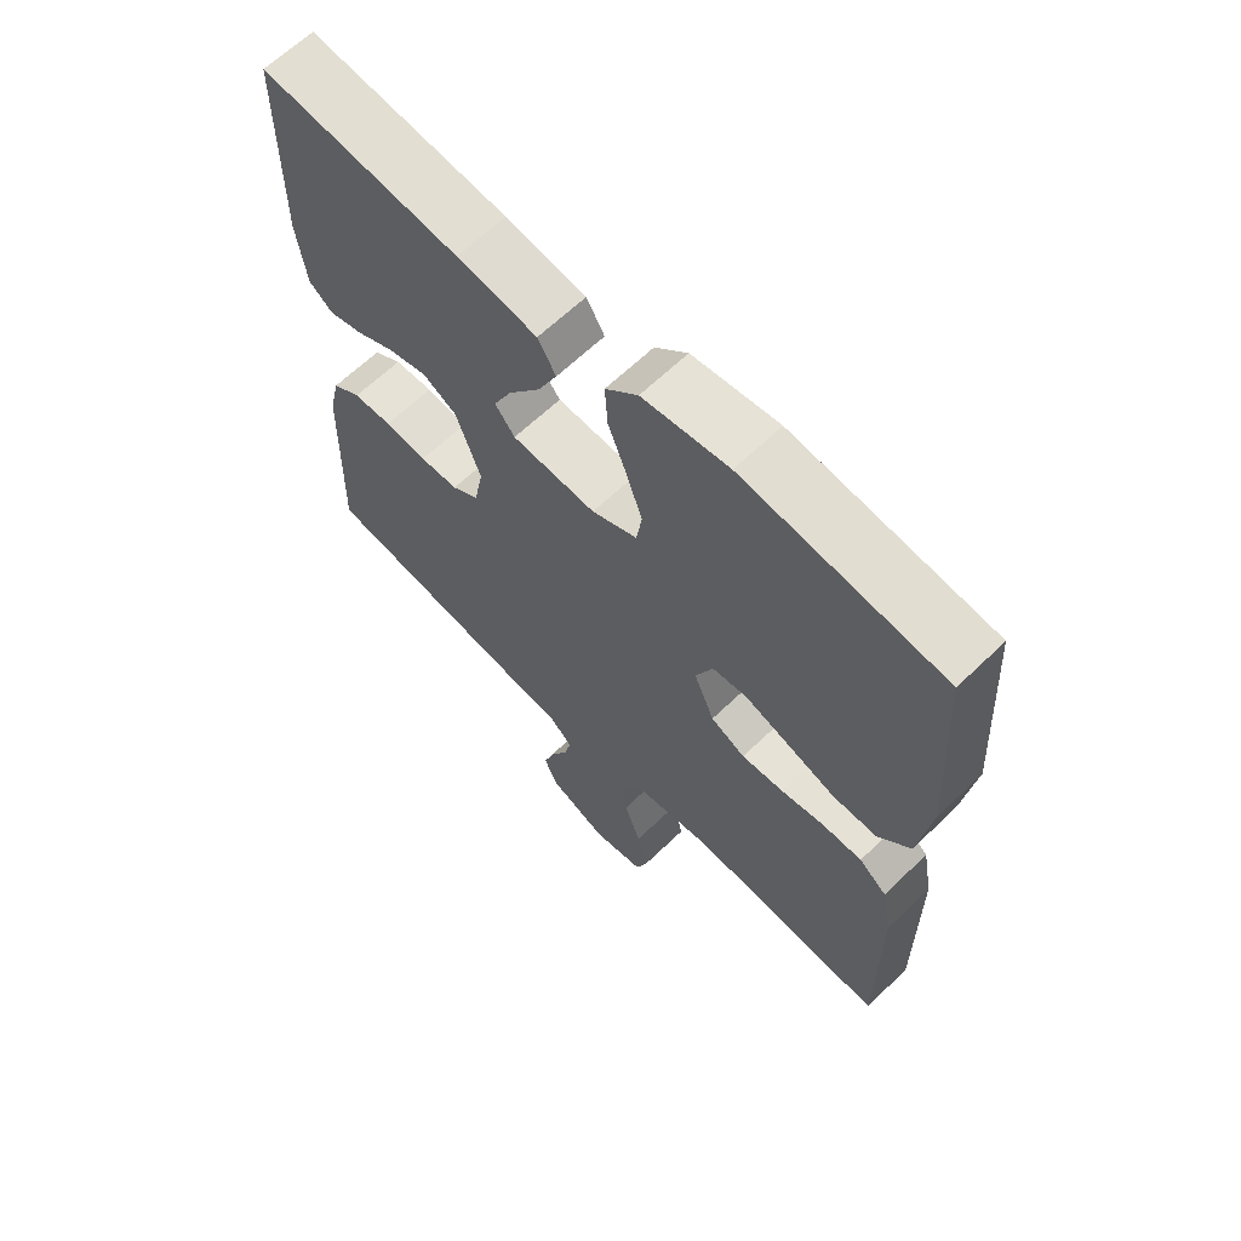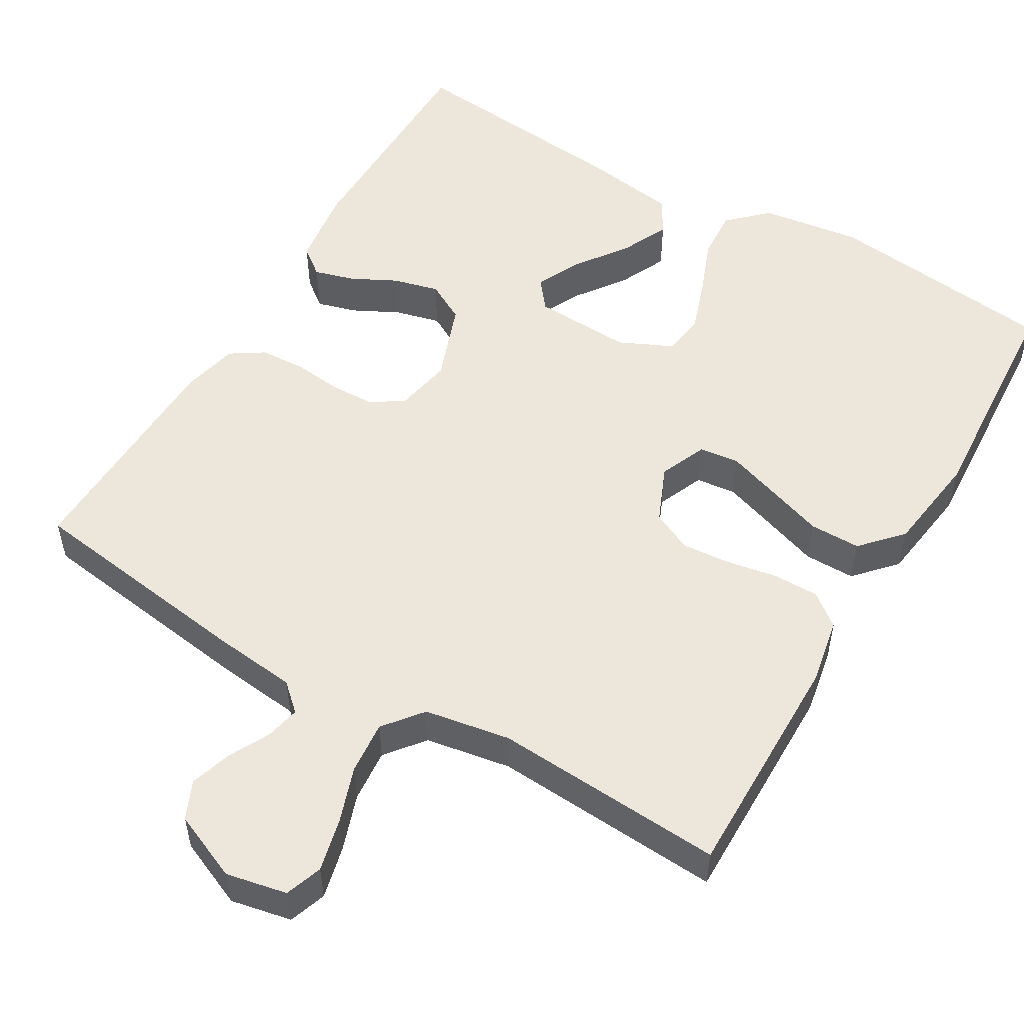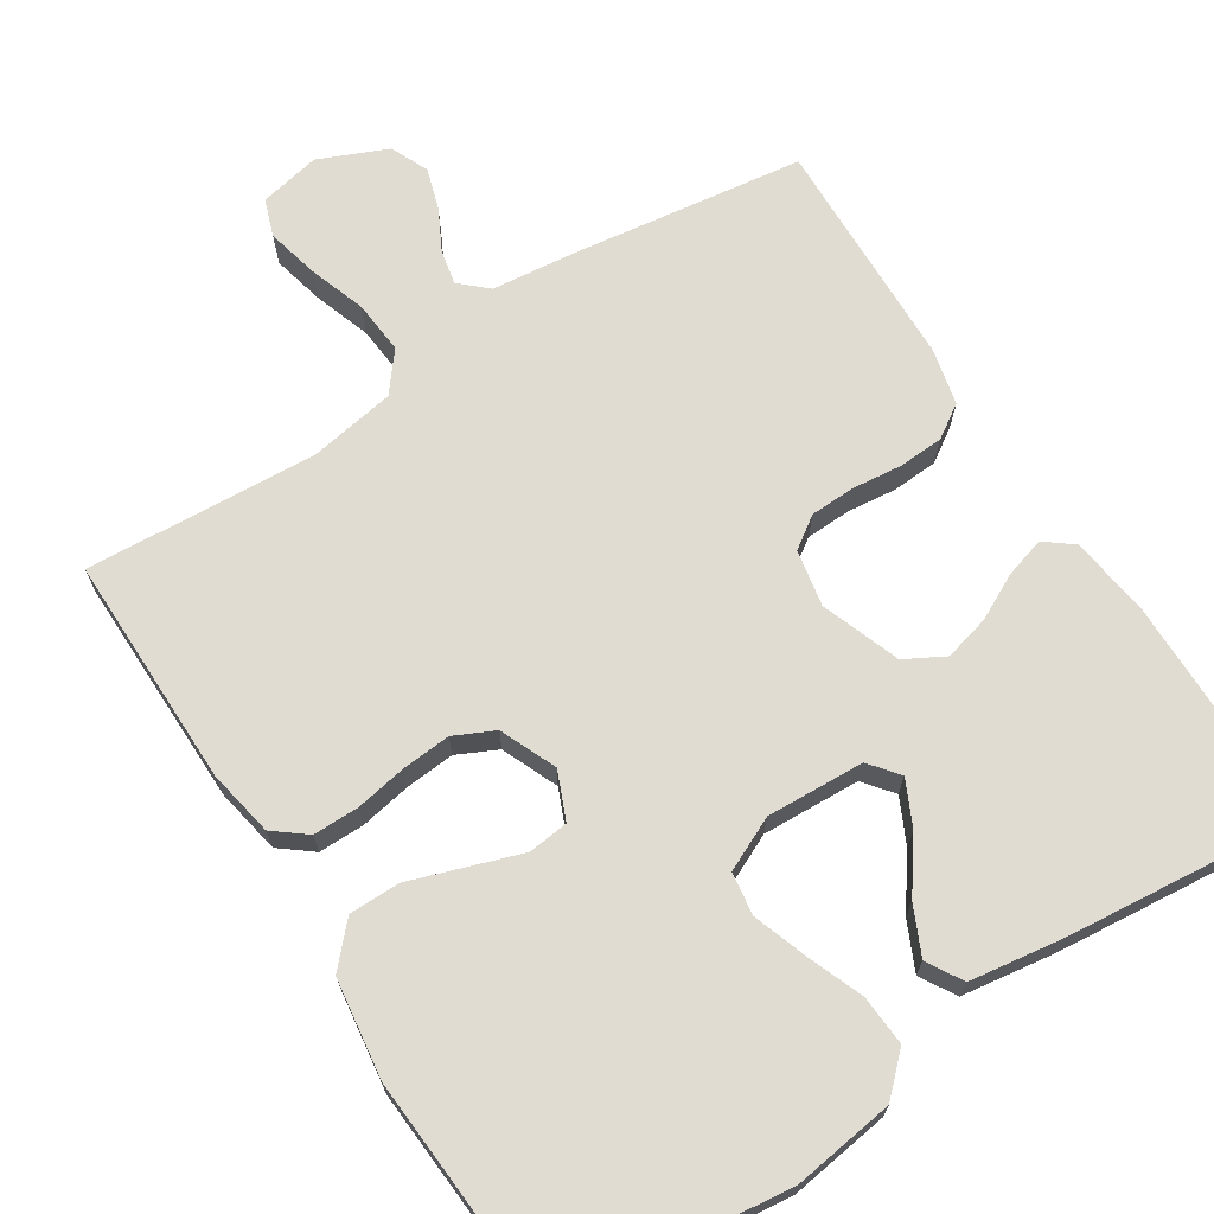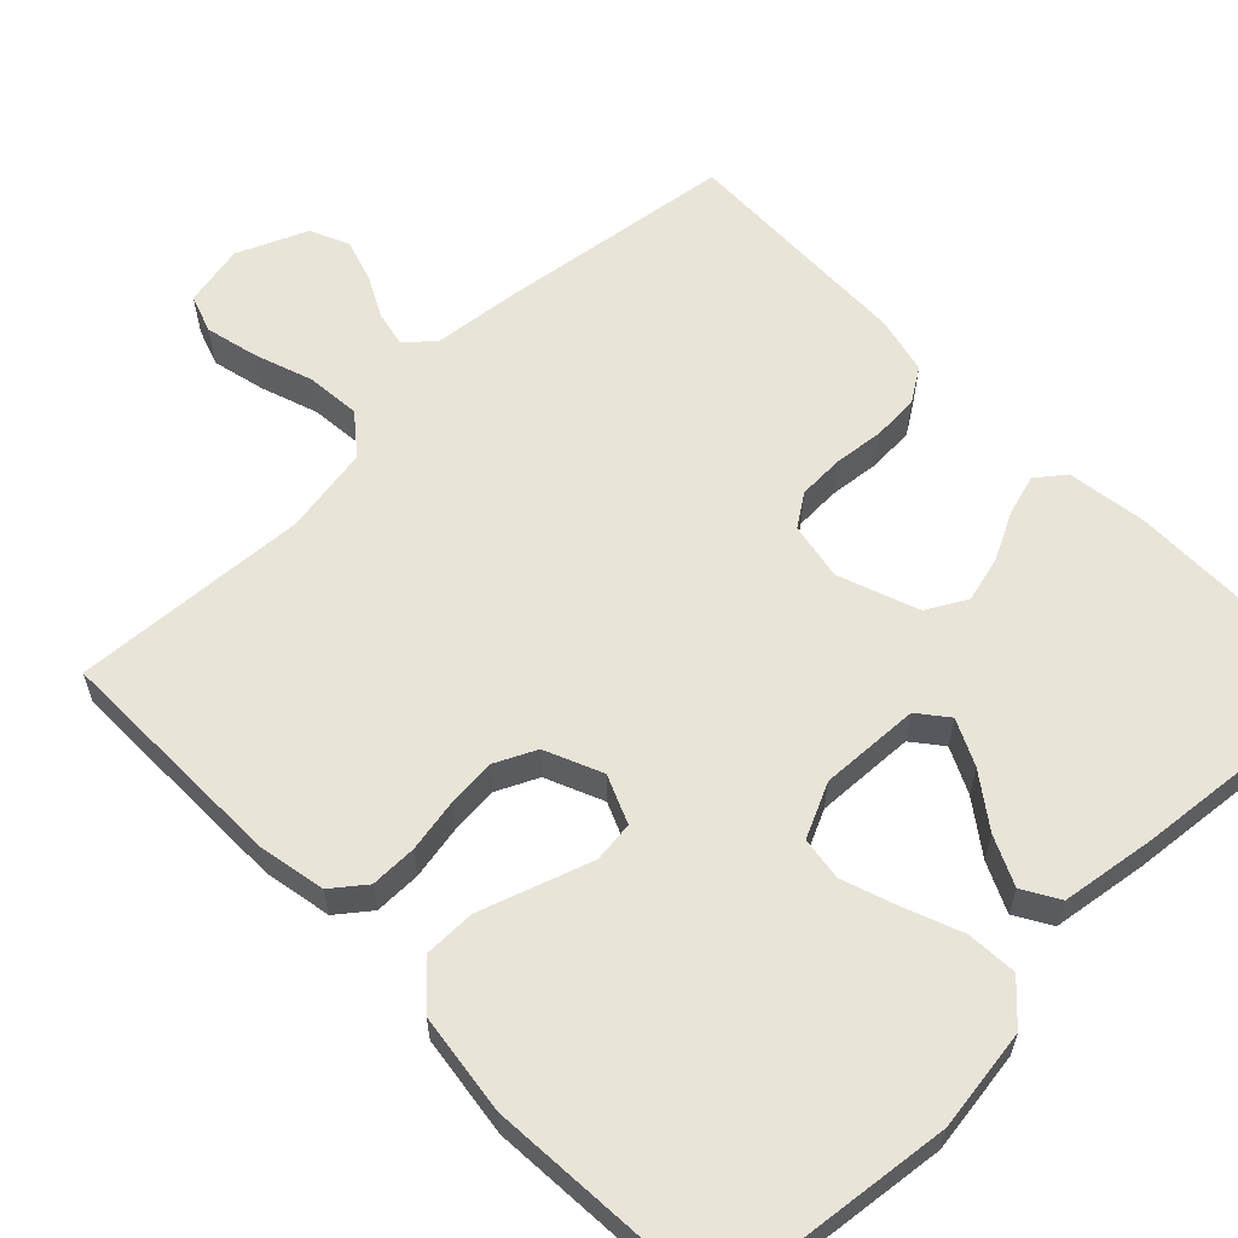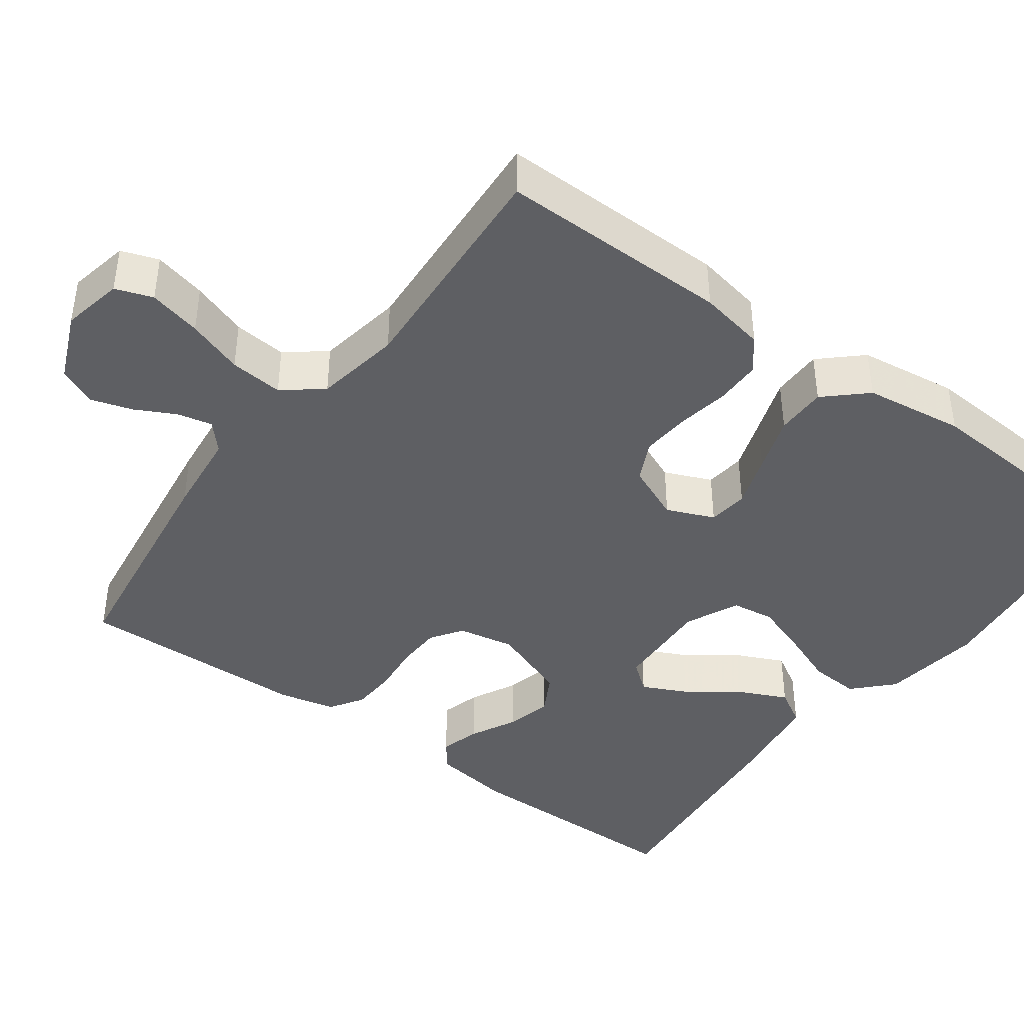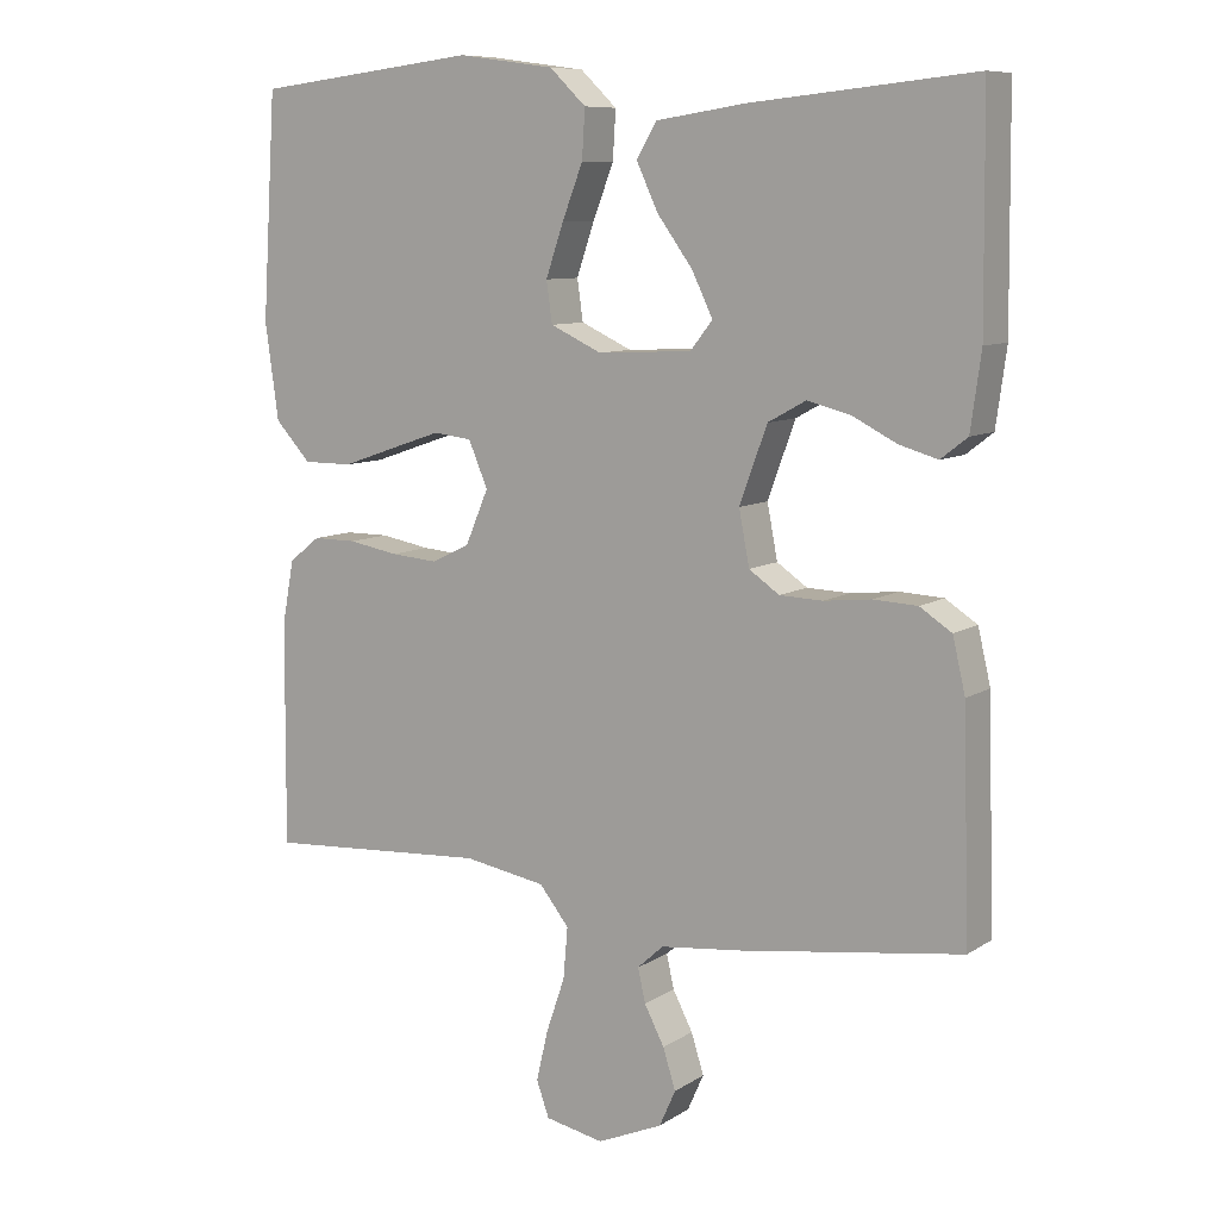
<metadata>
{"format":"obj","ext":"obj","renderer":"f3d","projection":"perspective","resolution":1024,"background":"white","views":[{"elev":64.5,"azim":-134.1,"up":"+Z"},{"elev":53.0,"azim":-149.6,"up":"+Y"},{"elev":69.0,"azim":-32.7,"up":"+Y"},{"elev":60.6,"azim":-44.3,"up":"+Y"},{"elev":-42.0,"azim":-126.4,"up":"+Y"},{"elev":9.0,"azim":32.0,"up":"+Z"}]}
</metadata>
<code>
v 0.5 0.07 0.5
v 0.503 0.07 0.2
v 0.489 0.07 0.098
v 0.453 0.07 0.07
v 0.401 0.07 0.085
v 0.342 0.07 0.115
v 0.283 0.07 0.13
v 0.232 0.07 0.102
v 0.195 0.07 0
v 0.209 0.07 -0.073
v 0.25 0.07 -0.101
v 0.308 0.07 -0.103
v 0.372 0.07 -0.096
v 0.431 0.07 -0.099
v 0.474 0.07 -0.127
v 0.491 0.07 -0.2
v 0.5 0.07 -0.5
v 0.2 0.07 -0.542
v 0.091 0.07 -0.554
v 0.056 0.07 -0.586
v 0.066 0.07 -0.631
v 0.093 0.07 -0.683
v 0.11 0.07 -0.737
v 0.088 0.07 -0.786
v 0 0.07 -0.824
v -0.079 0.07 -0.808
v -0.096 0.07 -0.76
v -0.08 0.07 -0.692
v -0.055 0.07 -0.619
v -0.049 0.07 -0.55
v -0.089 0.07 -0.5
v -0.2 0.07 -0.481
v -0.5 0.07 -0.5
v -0.498 0.07 -0.2
v -0.482 0.07 -0.114
v -0.44 0.07 -0.081
v -0.381 0.07 -0.081
v -0.314 0.07 -0.093
v -0.251 0.07 -0.098
v -0.199 0.07 -0.073
v -0.168 0.07 0
v -0.194 0.07 0.061
v -0.246 0.07 0.067
v -0.314 0.07 0.044
v -0.387 0.07 0.019
v -0.453 0.07 0.019
v -0.501 0.07 0.071
v -0.519 0.07 0.2
v -0.5 0.07 0.5
v -0.2 0.07 0.535
v -0.07 0.07 0.517
v -0.021 0.07 0.47
v -0.025 0.07 0.405
v -0.053 0.07 0.333
v -0.077 0.07 0.263
v -0.069 0.07 0.208
v 0 0.07 0.176
v 0.127 0.07 0.182
v 0.157 0.07 0.22
v 0.129 0.07 0.278
v 0.081 0.07 0.344
v 0.052 0.07 0.406
v 0.079 0.07 0.452
v 0.2 0.07 0.47
v 0.5 0 0.5
v 0.503 0 0.2
v 0.489 0 0.098
v 0.453 0 0.07
v 0.401 0 0.085
v 0.342 0 0.115
v 0.283 0 0.13
v 0.232 0 0.102
v 0.195 0 0
v 0.209 0 -0.073
v 0.25 0 -0.101
v 0.308 0 -0.103
v 0.372 0 -0.096
v 0.431 0 -0.099
v 0.474 0 -0.127
v 0.491 0 -0.2
v 0.5 0 -0.5
v 0.2 0 -0.542
v 0.091 0 -0.554
v 0.056 0 -0.586
v 0.066 0 -0.631
v 0.093 0 -0.683
v 0.11 0 -0.737
v 0.088 0 -0.786
v 0 0 -0.824
v -0.079 0 -0.808
v -0.096 0 -0.76
v -0.08 0 -0.692
v -0.055 0 -0.619
v -0.049 0 -0.55
v -0.089 0 -0.5
v -0.2 0 -0.481
v -0.5 0 -0.5
v -0.498 0 -0.2
v -0.482 0 -0.114
v -0.44 0 -0.081
v -0.381 0 -0.081
v -0.314 0 -0.093
v -0.251 0 -0.098
v -0.199 0 -0.073
v -0.168 0 0
v -0.194 0 0.061
v -0.246 0 0.067
v -0.314 0 0.044
v -0.387 0 0.019
v -0.453 0 0.019
v -0.501 0 0.071
v -0.519 0 0.2
v -0.5 0 0.5
v -0.2 0 0.535
v -0.07 0 0.517
v -0.021 0 0.47
v -0.025 0 0.405
v -0.053 0 0.333
v -0.077 0 0.263
v -0.069 0 0.208
v 0 0 0.176
v 0.127 0 0.182
v 0.157 0 0.22
v 0.129 0 0.278
v 0.081 0 0.344
v 0.052 0 0.406
v 0.079 0 0.452
v 0.2 0 0.47
f 4 5 6
f 3 4 6
f 2 3 6
f 1 2 6
f 64 1 6
f 63 64 6
f 62 63 6
f 61 62 6
f 60 61 6
f 59 60 6 7
f 58 59 7 8
f 57 58 8 9
f 56 57 9 10
f 52 53 54
f 51 52 54
f 50 51 54
f 49 50 54
f 48 49 54
f 47 48 54
f 46 47 54
f 45 46 54
f 44 45 54
f 43 44 54 55
f 42 43 55 56
f 36 37 38
f 35 36 38
f 34 35 38
f 33 34 38
f 32 33 38
f 31 32 38 39
f 30 31 39 40
f 27 28 29
f 26 27 29
f 25 26 29
f 24 25 29
f 23 24 29
f 22 23 29
f 21 22 29
f 20 21 29 30
f 30 40 41
f 20 30 41
f 19 20 41
f 17 18 19
f 16 17 19
f 15 16 19
f 14 15 19
f 13 14 19
f 12 13 19
f 42 56 10
f 41 42 10
f 19 41 10
f 19 10 11
f 11 12 19
f 70 69 68
f 70 68 67
f 70 67 66
f 70 66 65
f 70 65 128
f 70 128 127
f 70 127 126
f 70 126 125
f 70 125 124
f 71 70 124 123
f 72 71 123 122
f 73 72 122 121
f 74 73 121 120
f 118 117 116
f 118 116 115
f 118 115 114
f 118 114 113
f 118 113 112
f 118 112 111
f 118 111 110
f 118 110 109
f 118 109 108
f 119 118 108 107
f 120 119 107 106
f 102 101 100
f 102 100 99
f 102 99 98
f 102 98 97
f 102 97 96
f 103 102 96 95
f 104 103 95 94
f 93 92 91
f 93 91 90
f 93 90 89
f 93 89 88
f 93 88 87
f 93 87 86
f 93 86 85
f 94 93 85 84
f 105 104 94
f 105 94 84
f 105 84 83
f 83 82 81
f 83 81 80
f 83 80 79
f 83 79 78
f 83 78 77
f 83 77 76
f 74 120 106
f 74 106 105
f 74 105 83
f 75 74 83
f 83 76 75
f 1 65 66 2
f 2 66 67 3
f 3 67 68 4
f 4 68 69 5
f 5 69 70 6
f 6 70 71 7
f 7 71 72 8
f 8 72 73 9
f 9 73 74 10
f 10 74 75 11
f 11 75 76 12
f 12 76 77 13
f 13 77 78 14
f 14 78 79 15
f 15 79 80 16
f 16 80 81 17
f 17 81 82 18
f 18 82 83 19
f 19 83 84 20
f 20 84 85 21
f 21 85 86 22
f 22 86 87 23
f 23 87 88 24
f 24 88 89 25
f 25 89 90 26
f 26 90 91 27
f 27 91 92 28
f 28 92 93 29
f 29 93 94 30
f 30 94 95 31
f 31 95 96 32
f 32 96 97 33
f 33 97 98 34
f 34 98 99 35
f 35 99 100 36
f 36 100 101 37
f 37 101 102 38
f 38 102 103 39
f 39 103 104 40
f 40 104 105 41
f 41 105 106 42
f 42 106 107 43
f 43 107 108 44
f 44 108 109 45
f 45 109 110 46
f 46 110 111 47
f 47 111 112 48
f 48 112 113 49
f 49 113 114 50
f 50 114 115 51
f 51 115 116 52
f 52 116 117 53
f 53 117 118 54
f 54 118 119 55
f 55 119 120 56
f 56 120 121 57
f 57 121 122 58
f 58 122 123 59
f 59 123 124 60
f 60 124 125 61
f 61 125 126 62
f 62 126 127 63
f 63 127 128 64
f 64 128 65 1

</code>
